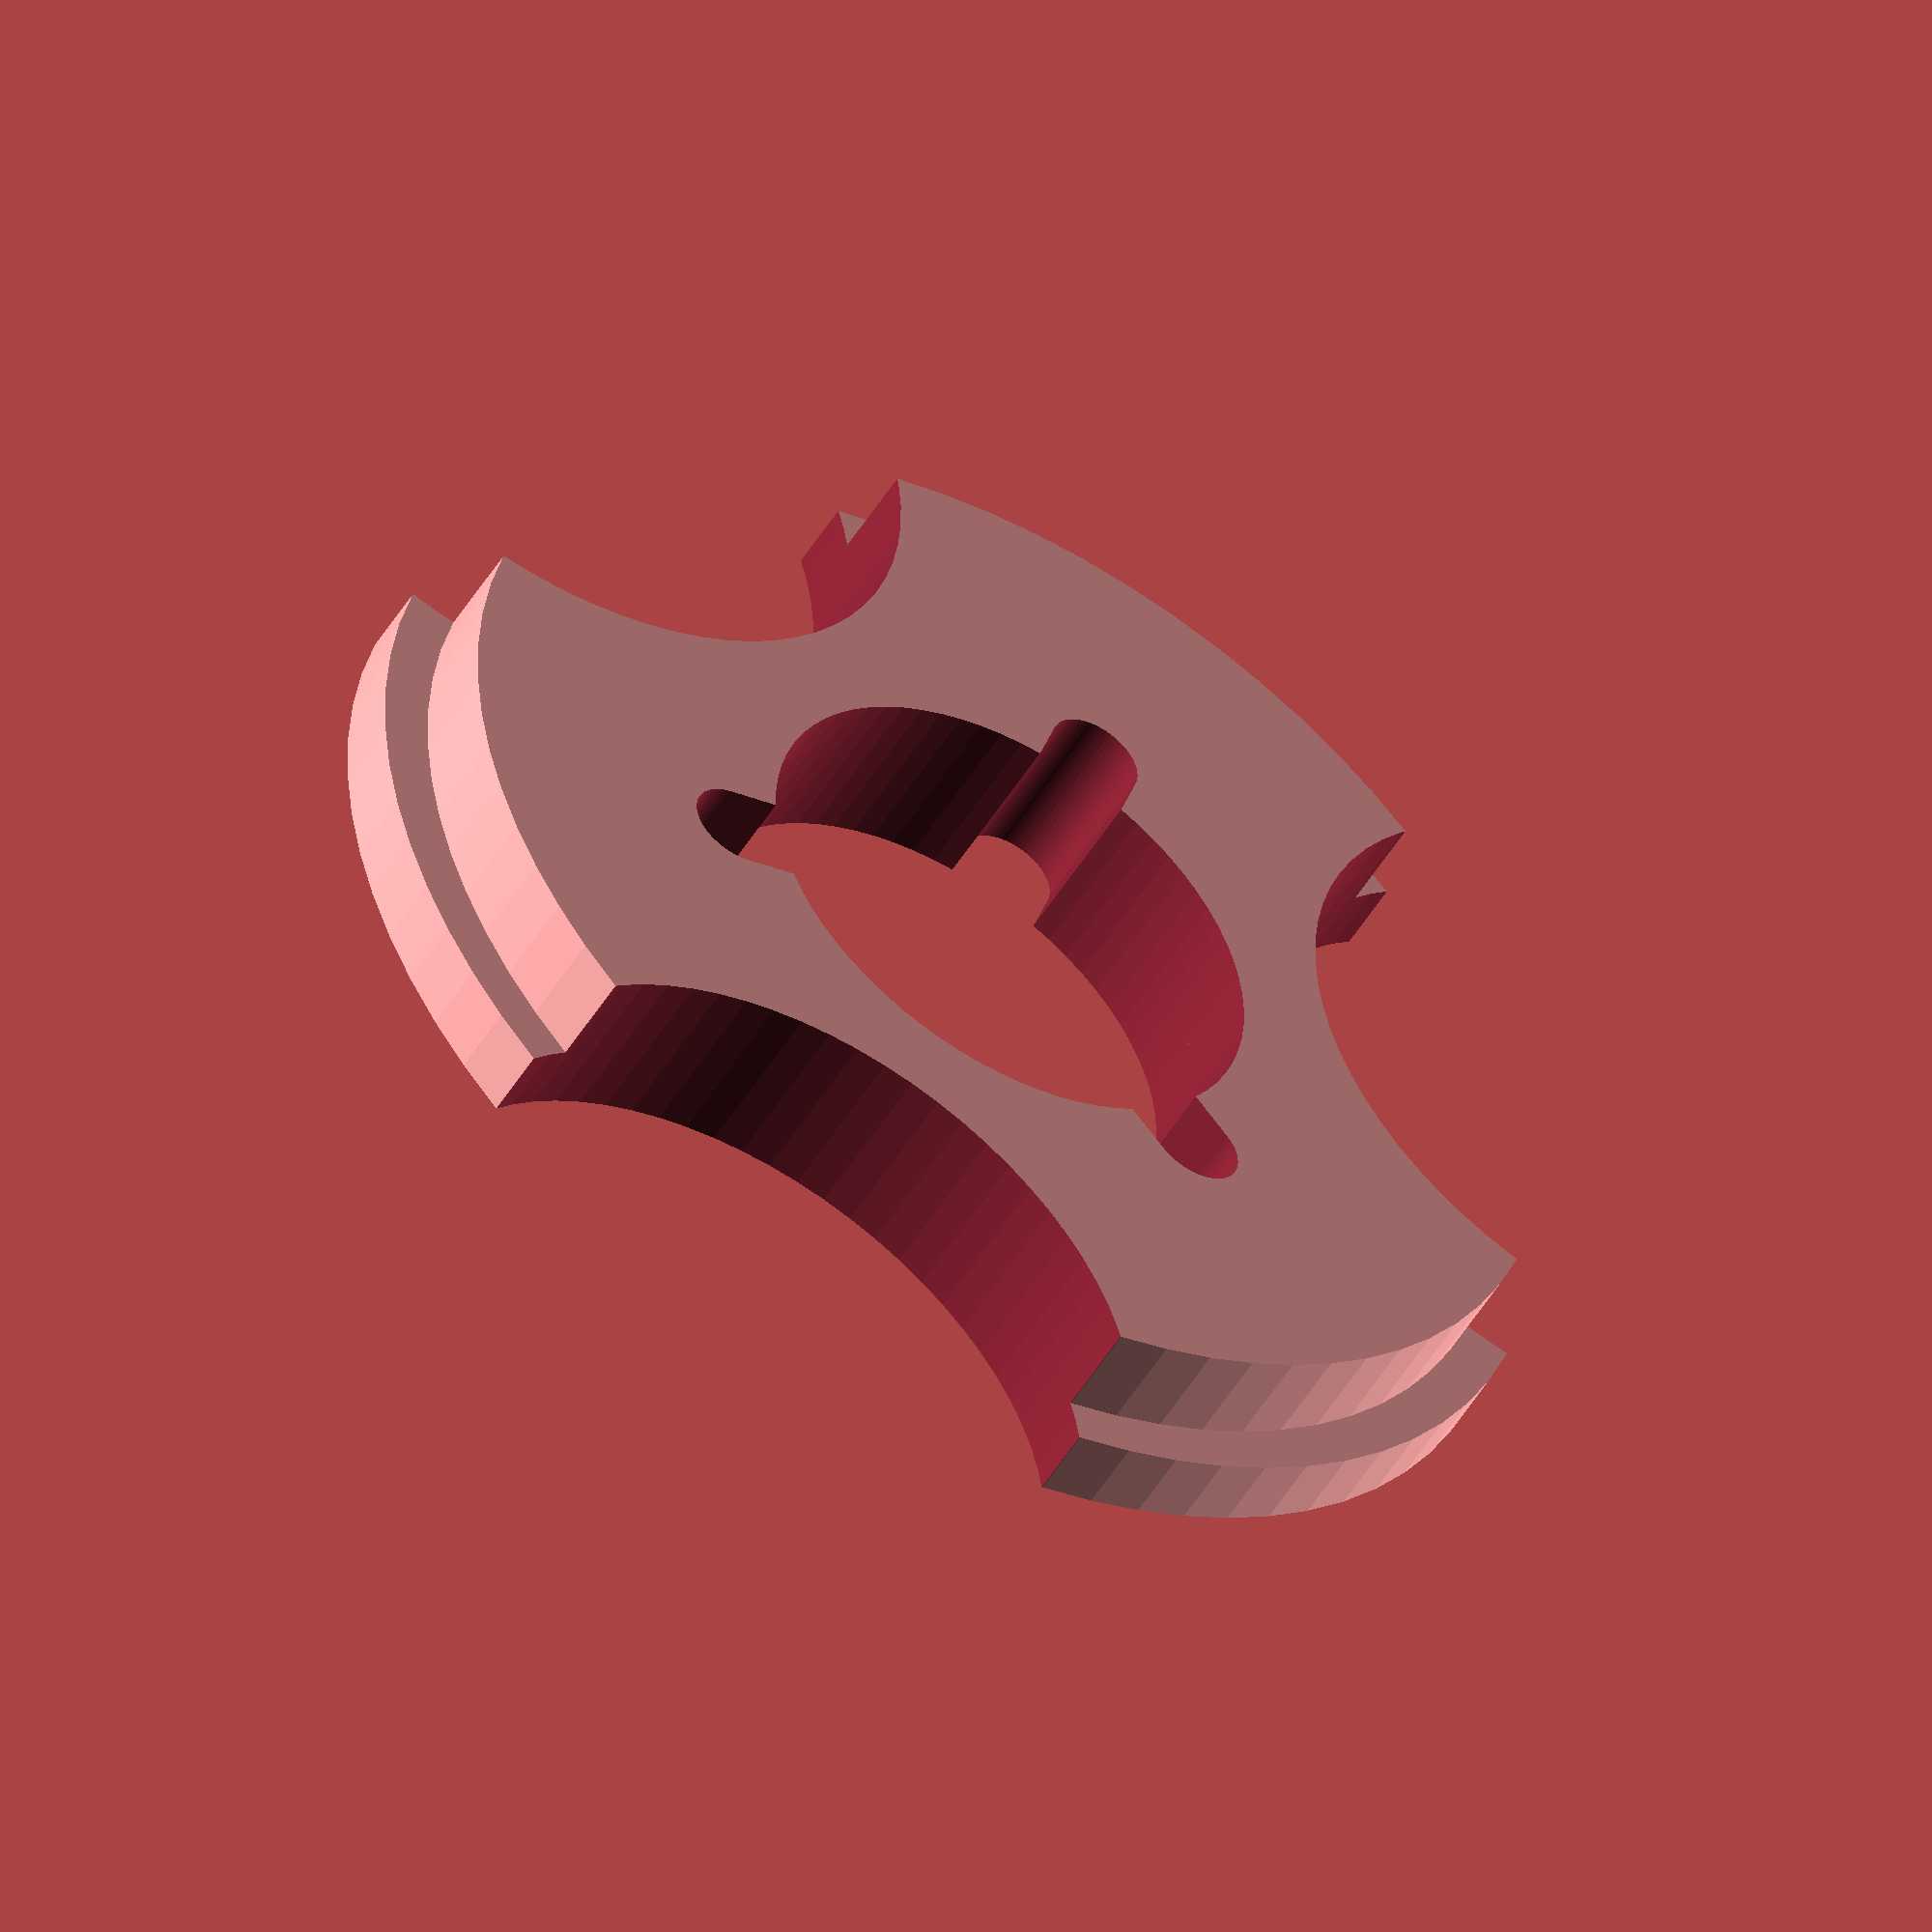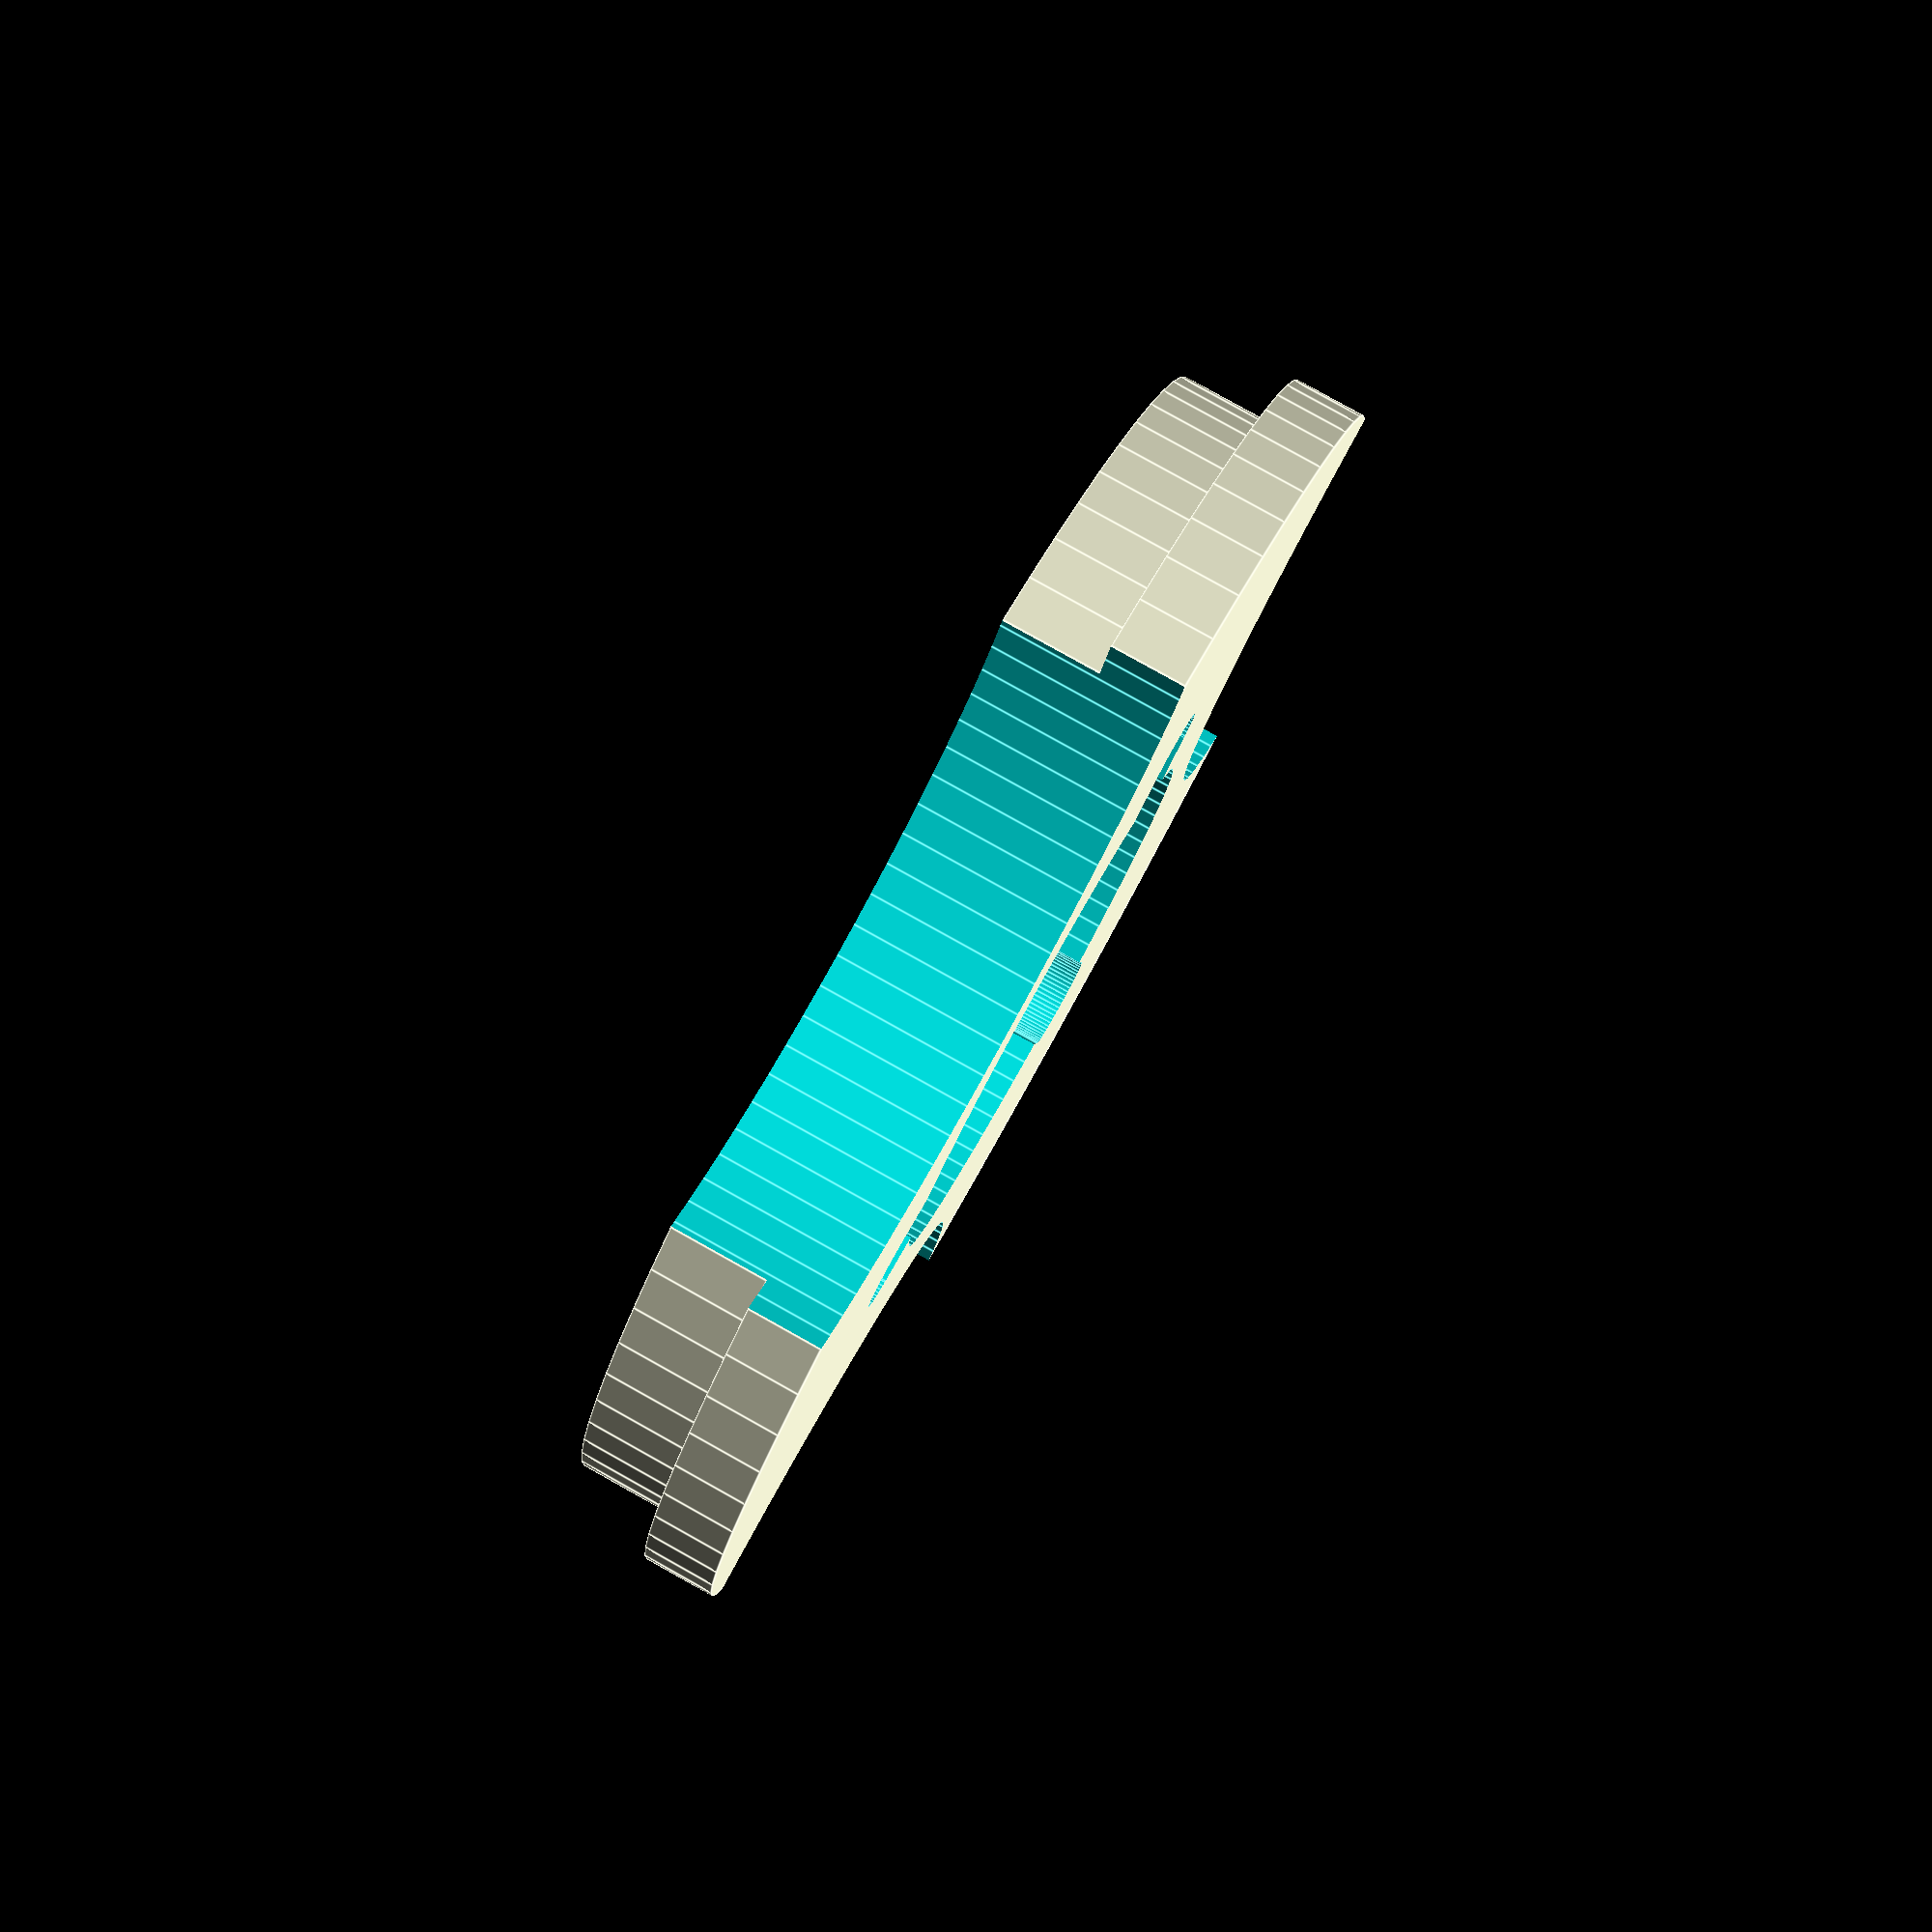
<openscad>
radius = 50/2;

$fs = 0.2;
$fa = 5;

module spoolholder (radius=25)
{
	difference ()
	{
		union ()
		{
			cylinder(r=radius+2, h=3);
			translate ([0,0,3]) cylinder(r=radius, h=4);
		}
		translate([0,0,-1]) 608hole();
		circleholes (3, 30, 30);
	}
}

module circleholes (number=6, diameter=6, distance=20)
{
	for(i = [0 : number])
	{
		rotate(a = (i*(360/number)), v = [0, 0, 1]) translate ([distance, 0, -1]) cylinder(r = diameter/2, h = 9);
	}

}

module 608hole (height=9)
{
	module chunk (height=9)
	{
			cylinder(r=2, h=height);	
			translate ([0, -2, 0]) cube([4, 4, height]);
	}
	cylinder(r=11, h=height);
	translate ([-13,0,0]) chunk();
	rotate (120, [0,0,1]) translate ([-13,0,0]) chunk();
	rotate (240, [0,0,1]) translate ([-13,0,0]) chunk();
}

spoolholder(radius);

</openscad>
<views>
elev=51.3 azim=347.9 roll=329.5 proj=o view=solid
elev=97.3 azim=218.9 roll=60.9 proj=p view=edges
</views>
